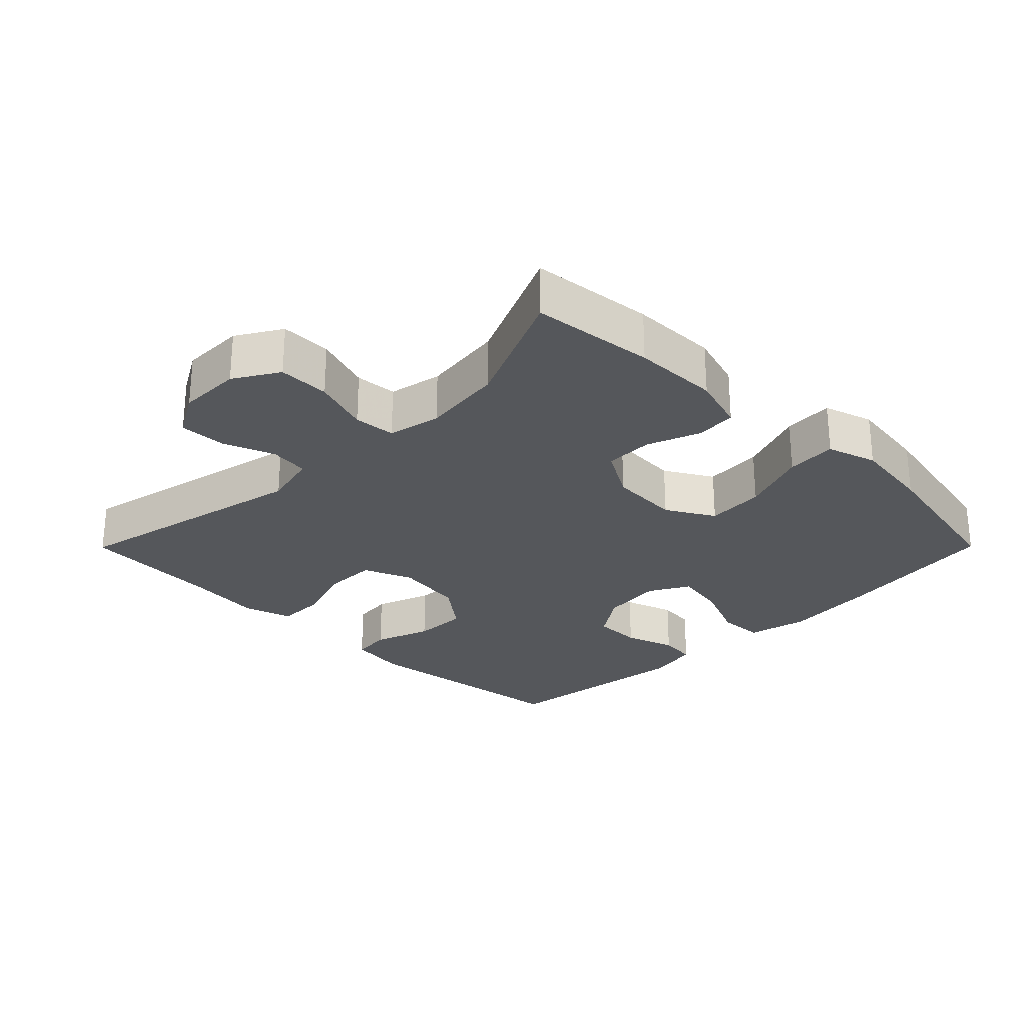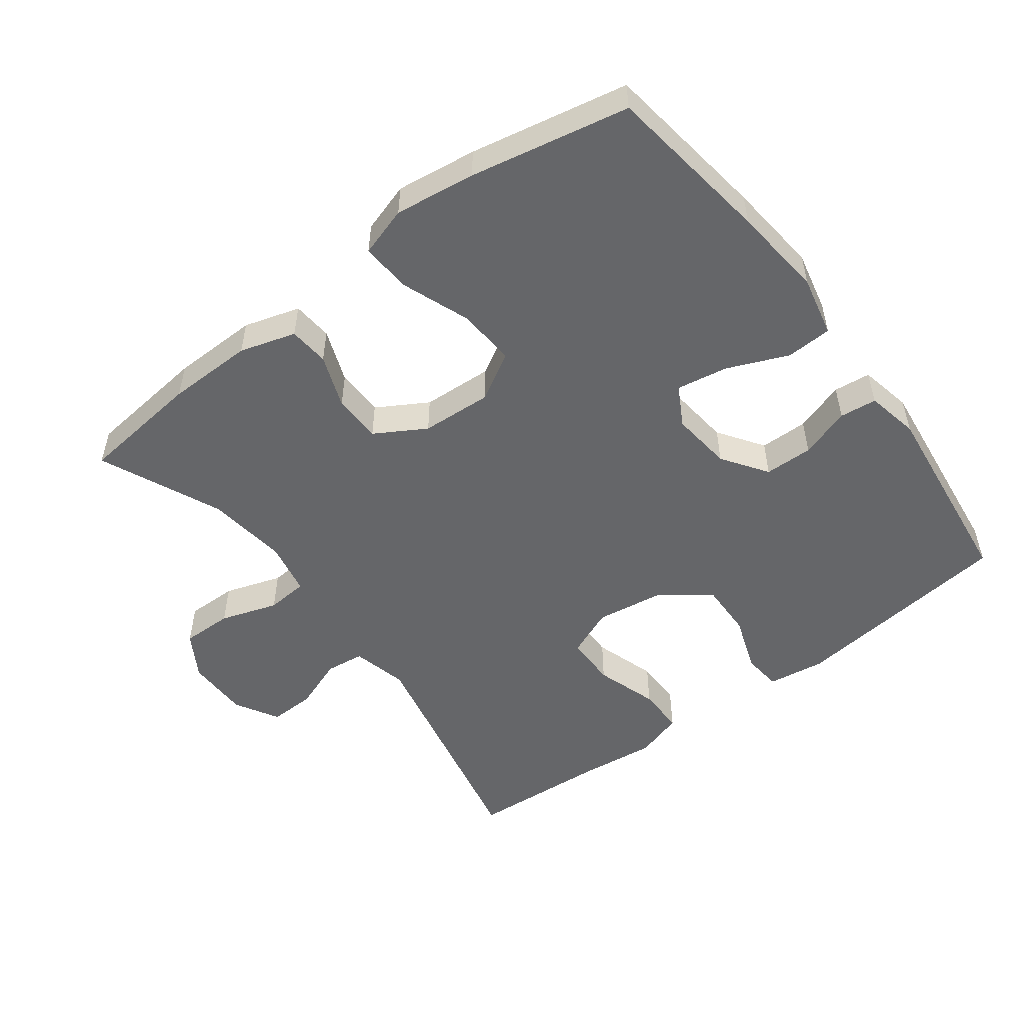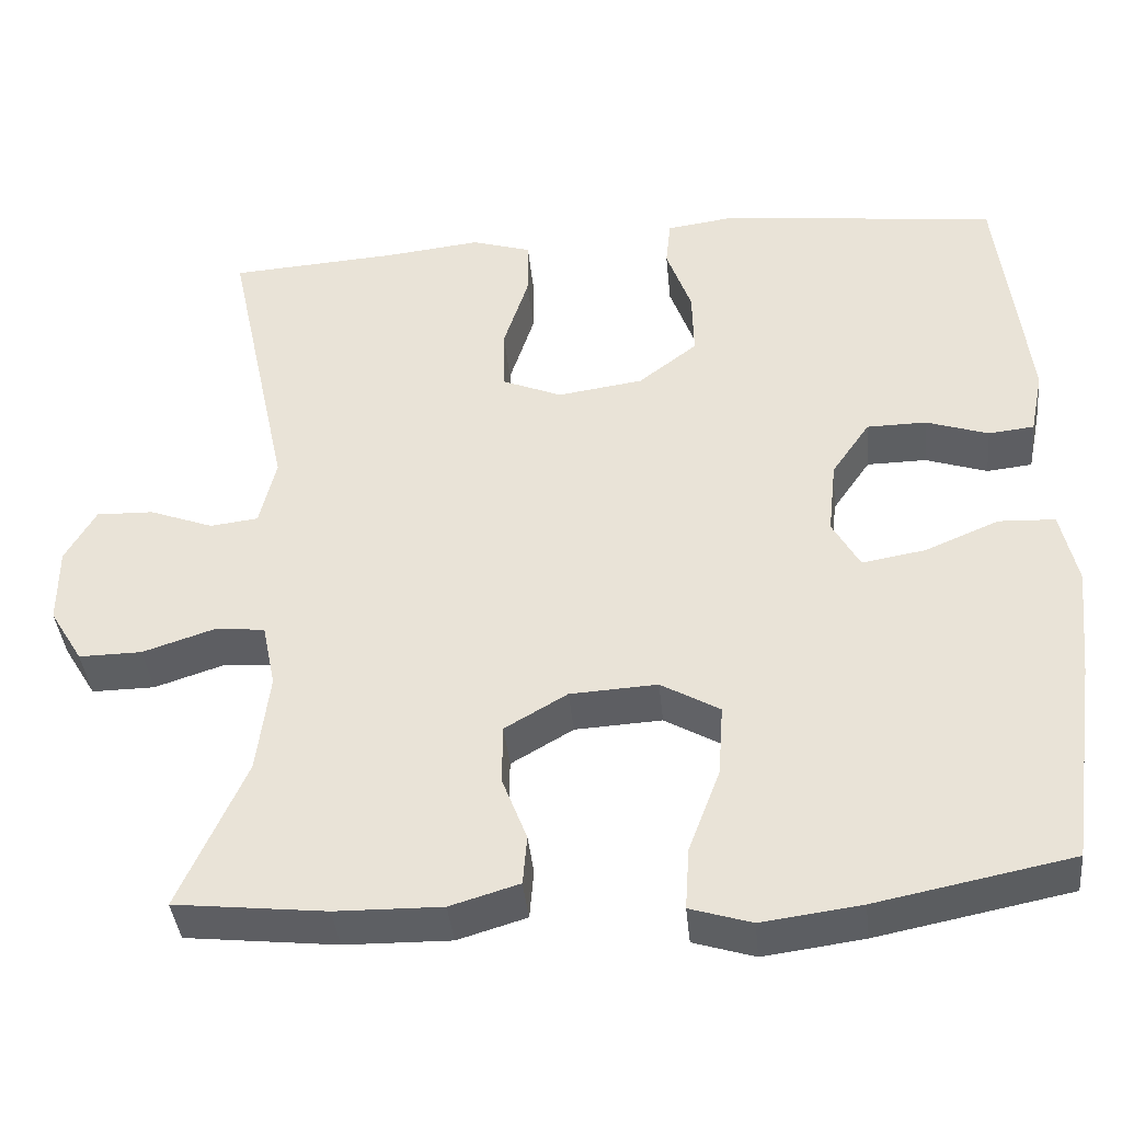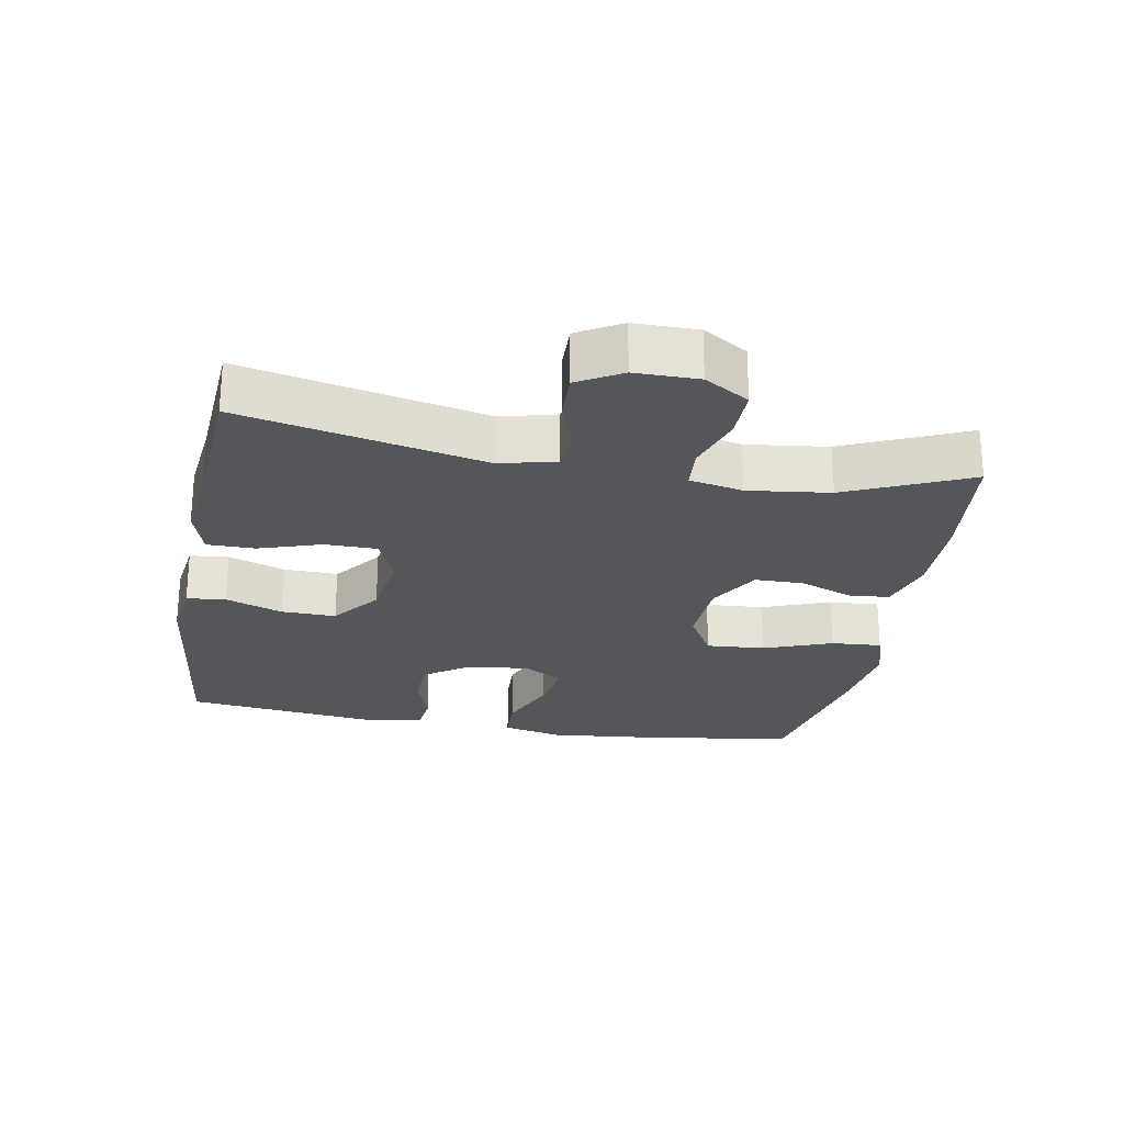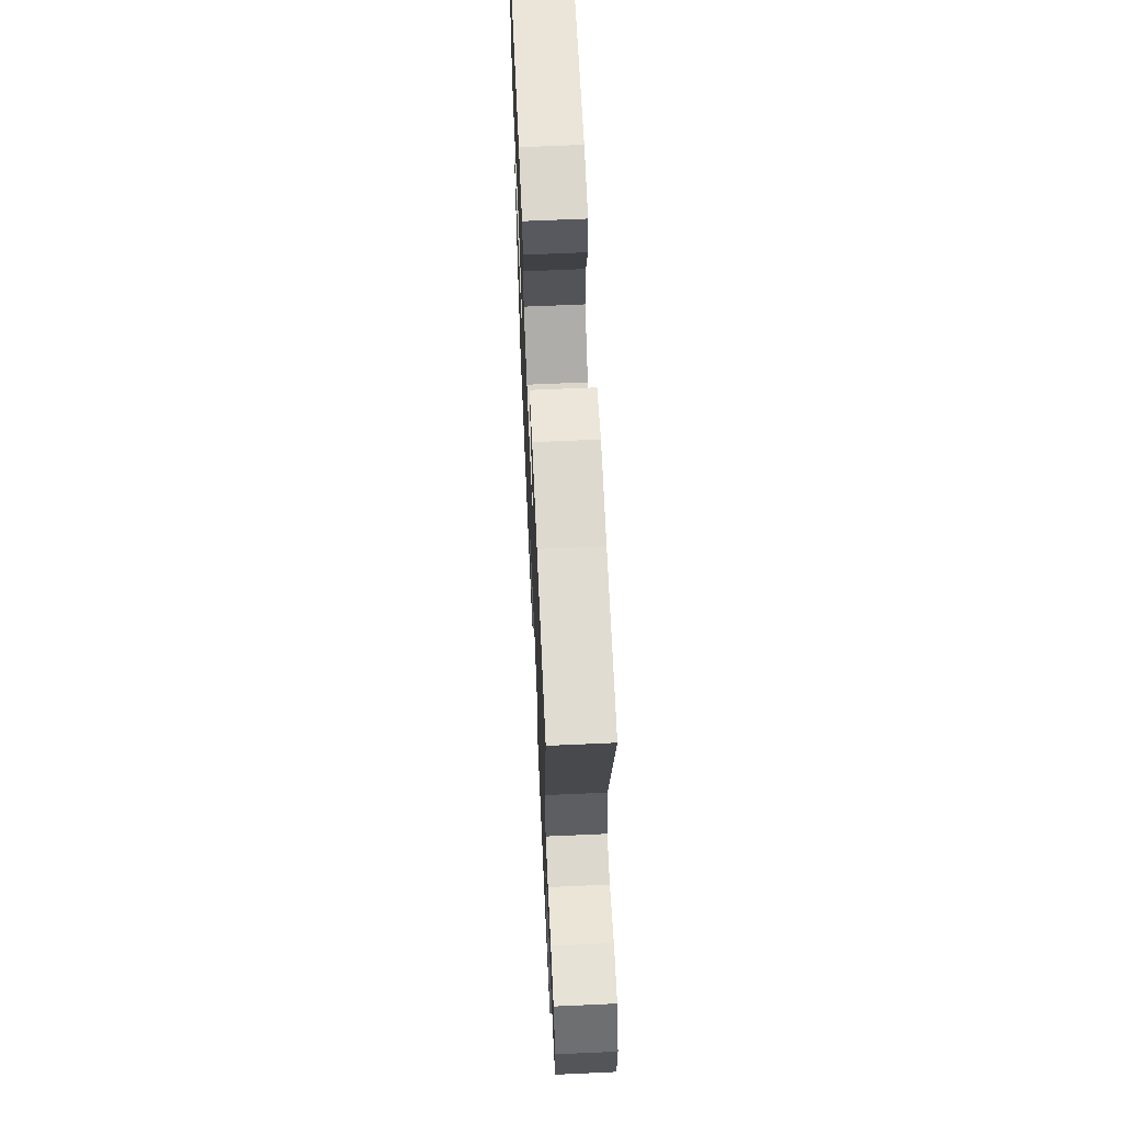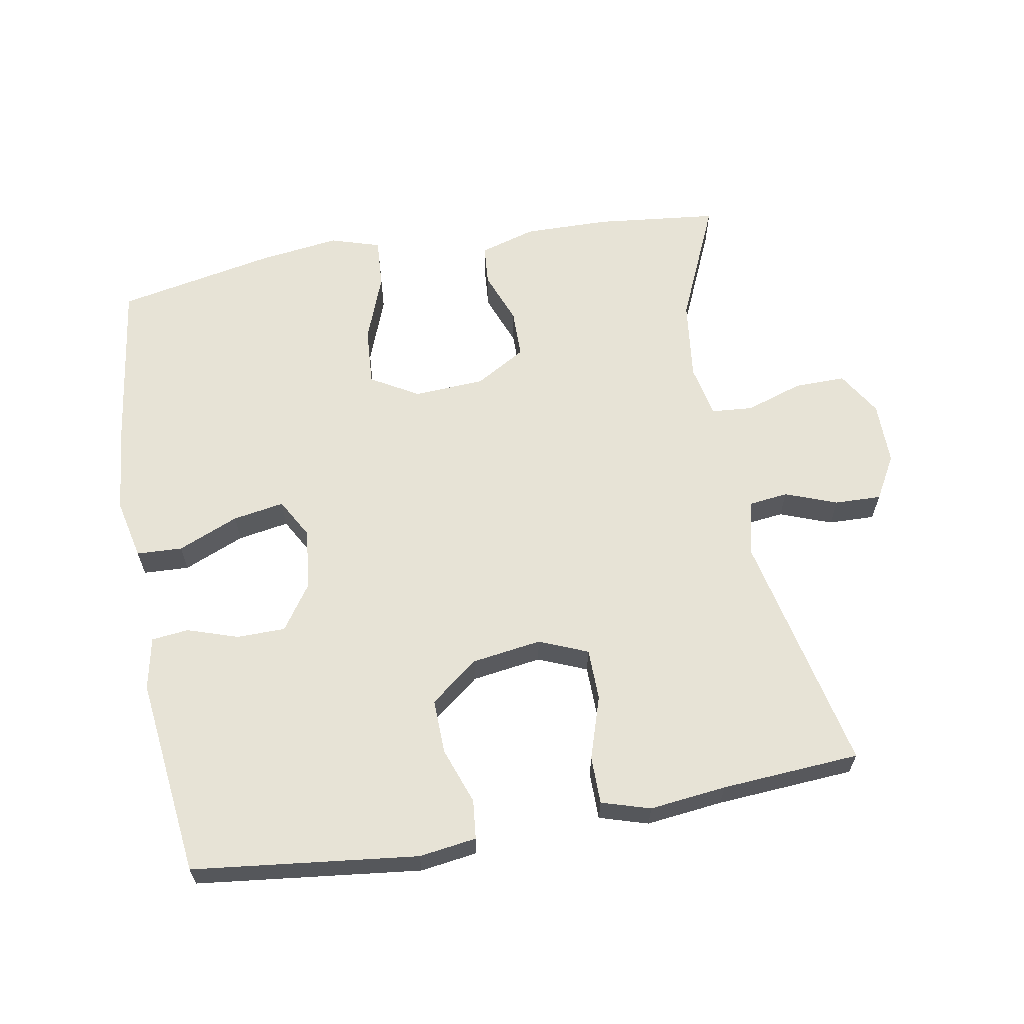
<metadata>
{"format":"obj","ext":"obj","renderer":"f3d","projection":"perspective","resolution":1024,"background":"white","views":[{"elev":-26.7,"azim":135.2,"up":"+Y"},{"elev":-51.8,"azim":-143.0,"up":"+Y"},{"elev":-39.8,"azim":-174.4,"up":"+Z"},{"elev":-25.2,"azim":79.8,"up":"+Y"},{"elev":65.3,"azim":87.4,"up":"+Z"},{"elev":62.7,"azim":-10.1,"up":"+Y"}]}
</metadata>
<code>
v 0.5 0.07 0.5
v 0.423 0.07 0.141
v 0.443 0.07 0.058
v 0.501 0.07 0.051
v 0.578 0.07 0.08
v 0.647 0.07 0.082
v 0.684 0.07 0.017
v 0.684 0.07 -0.077
v 0.644 0.07 -0.143
v 0.568 0.07 -0.142
v 0.483 0.07 -0.114
v 0.421 0.07 -0.119
v 0.405 0.07 -0.198
v 0.42 0.07 -0.319
v 0.5 0.07 -0.5
v 0.318 0.07 -0.52
v 0.19 0.07 -0.522
v 0.107 0.07 -0.497
v 0.102 0.07 -0.437
v 0.132 0.07 -0.358
v 0.131 0.07 -0.286
v 0.056 0.07 -0.242
v -0.049 0.07 -0.236
v -0.12 0.07 -0.277
v -0.114 0.07 -0.364
v -0.076 0.07 -0.465
v -0.071 0.07 -0.54
v -0.145 0.07 -0.563
v -0.265 0.07 -0.547
v -0.5 0.07 -0.5
v -0.534 0.07 -0.252
v -0.548 0.07 -0.115
v -0.528 0.07 -0.025
v -0.46 0.07 -0.022
v -0.37 0.07 -0.06
v -0.294 0.07 -0.073
v -0.261 0.07 -0.014
v -0.271 0.07 0.077
v -0.317 0.07 0.144
v -0.389 0.07 0.145
v -0.464 0.07 0.12
v -0.519 0.07 0.126
v -0.535 0.07 0.204
v -0.5 0.07 0.5
v -0.167 0.07 0.539
v -0.082 0.07 0.527
v -0.076 0.07 0.469
v -0.106 0.07 0.385
v -0.108 0.07 0.304
v -0.037 0.07 0.249
v 0.066 0.07 0.234
v 0.138 0.07 0.264
v 0.139 0.07 0.341
v 0.109 0.07 0.434
v 0.109 0.07 0.505
v 0.181 0.07 0.527
v 0.295 0.07 0.514
v 0.5 0 0.5
v 0.423 0 0.141
v 0.443 0 0.058
v 0.501 0 0.051
v 0.578 0 0.08
v 0.647 0 0.082
v 0.684 0 0.017
v 0.684 0 -0.077
v 0.644 0 -0.143
v 0.568 0 -0.142
v 0.483 0 -0.114
v 0.421 0 -0.119
v 0.405 0 -0.198
v 0.42 0 -0.319
v 0.5 0 -0.5
v 0.318 0 -0.52
v 0.19 0 -0.522
v 0.107 0 -0.497
v 0.102 0 -0.437
v 0.132 0 -0.358
v 0.131 0 -0.286
v 0.056 0 -0.242
v -0.049 0 -0.236
v -0.12 0 -0.277
v -0.114 0 -0.364
v -0.076 0 -0.465
v -0.071 0 -0.54
v -0.145 0 -0.563
v -0.265 0 -0.547
v -0.5 0 -0.5
v -0.534 0 -0.252
v -0.548 0 -0.115
v -0.528 0 -0.025
v -0.46 0 -0.022
v -0.37 0 -0.06
v -0.294 0 -0.073
v -0.261 0 -0.014
v -0.271 0 0.077
v -0.317 0 0.144
v -0.389 0 0.145
v -0.464 0 0.12
v -0.519 0 0.126
v -0.535 0 0.204
v -0.5 0 0.5
v -0.167 0 0.539
v -0.082 0 0.527
v -0.076 0 0.469
v -0.106 0 0.385
v -0.108 0 0.304
v -0.037 0 0.249
v 0.066 0 0.234
v 0.138 0 0.264
v 0.139 0 0.341
v 0.109 0 0.434
v 0.109 0 0.505
v 0.181 0 0.527
v 0.295 0 0.514
f 55 56 57
f 54 55 57
f 53 54 57
f 57 1 2
f 53 57 2
f 52 53 2
f 51 52 2 3
f 50 51 3
f 46 47 48
f 45 46 48
f 44 45 48
f 43 44 48
f 42 43 48
f 41 42 48
f 40 41 48
f 39 40 48 49
f 38 39 49 50
f 33 34 35
f 32 33 35
f 31 32 35
f 30 31 35
f 29 30 35
f 28 29 35
f 27 28 35
f 26 27 35
f 25 26 35
f 24 25 35 36
f 23 24 36 37
f 18 19 20
f 17 18 20
f 16 17 20
f 15 16 20
f 14 15 20
f 13 14 20 21
f 12 13 21 22
f 9 10 11
f 8 9 11
f 7 8 11
f 6 7 11
f 5 6 11
f 4 5 11
f 3 4 11 12
f 37 38 50
f 23 37 50
f 22 23 50
f 12 22 50
f 3 12 50
f 114 113 112
f 114 112 111
f 114 111 110
f 59 58 114
f 59 114 110
f 59 110 109
f 60 59 109 108
f 60 108 107
f 105 104 103
f 105 103 102
f 105 102 101
f 105 101 100
f 105 100 99
f 105 99 98
f 105 98 97
f 106 105 97 96
f 107 106 96 95
f 92 91 90
f 92 90 89
f 92 89 88
f 92 88 87
f 92 87 86
f 92 86 85
f 92 85 84
f 92 84 83
f 92 83 82
f 93 92 82 81
f 94 93 81 80
f 77 76 75
f 77 75 74
f 77 74 73
f 77 73 72
f 77 72 71
f 78 77 71 70
f 79 78 70 69
f 68 67 66
f 68 66 65
f 68 65 64
f 68 64 63
f 68 63 62
f 68 62 61
f 69 68 61 60
f 107 95 94
f 107 94 80
f 107 80 79
f 107 79 69
f 107 69 60
f 1 58 59 2
f 2 59 60 3
f 3 60 61 4
f 4 61 62 5
f 5 62 63 6
f 6 63 64 7
f 7 64 65 8
f 8 65 66 9
f 9 66 67 10
f 10 67 68 11
f 11 68 69 12
f 12 69 70 13
f 13 70 71 14
f 14 71 72 15
f 15 72 73 16
f 16 73 74 17
f 17 74 75 18
f 18 75 76 19
f 19 76 77 20
f 20 77 78 21
f 21 78 79 22
f 22 79 80 23
f 23 80 81 24
f 24 81 82 25
f 25 82 83 26
f 26 83 84 27
f 27 84 85 28
f 28 85 86 29
f 29 86 87 30
f 30 87 88 31
f 31 88 89 32
f 32 89 90 33
f 33 90 91 34
f 34 91 92 35
f 35 92 93 36
f 36 93 94 37
f 37 94 95 38
f 38 95 96 39
f 39 96 97 40
f 40 97 98 41
f 41 98 99 42
f 42 99 100 43
f 43 100 101 44
f 44 101 102 45
f 45 102 103 46
f 46 103 104 47
f 47 104 105 48
f 48 105 106 49
f 49 106 107 50
f 50 107 108 51
f 51 108 109 52
f 52 109 110 53
f 53 110 111 54
f 54 111 112 55
f 55 112 113 56
f 56 113 114 57
f 57 114 58 1

</code>
